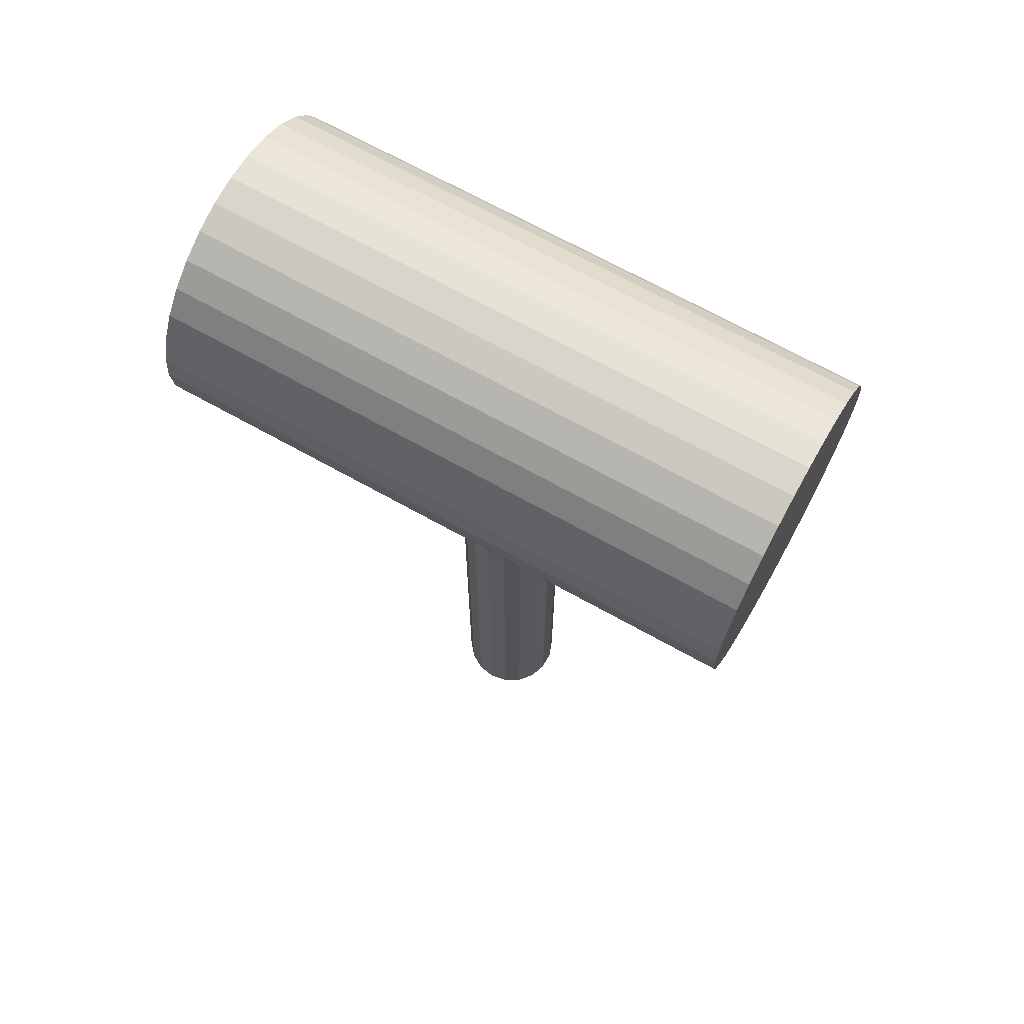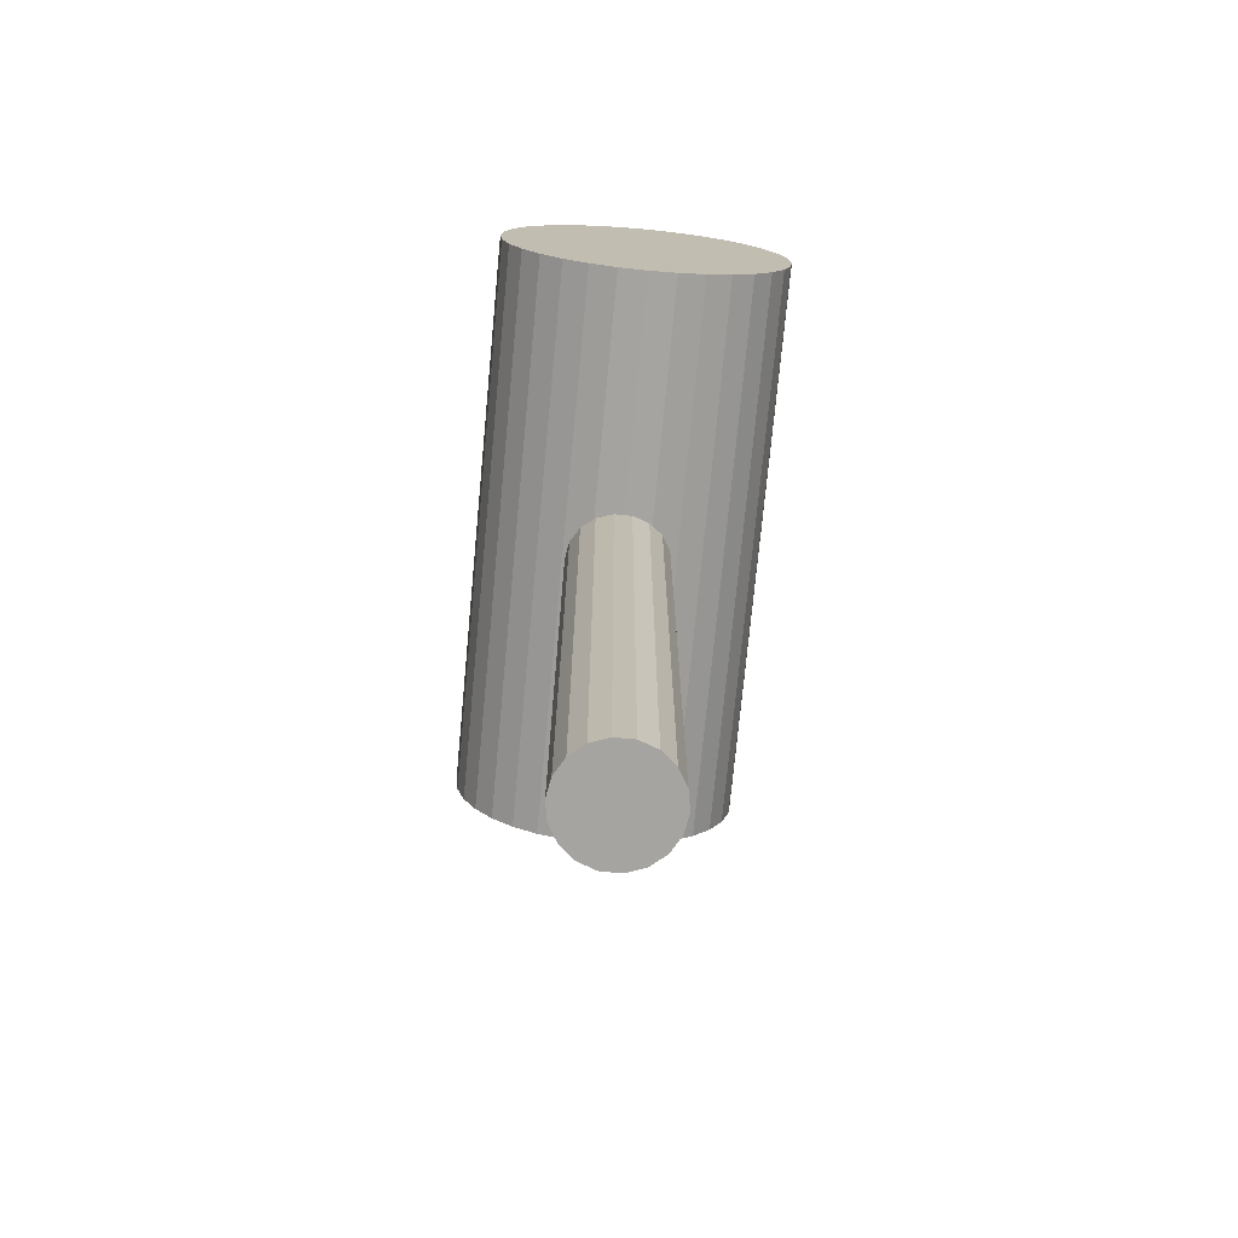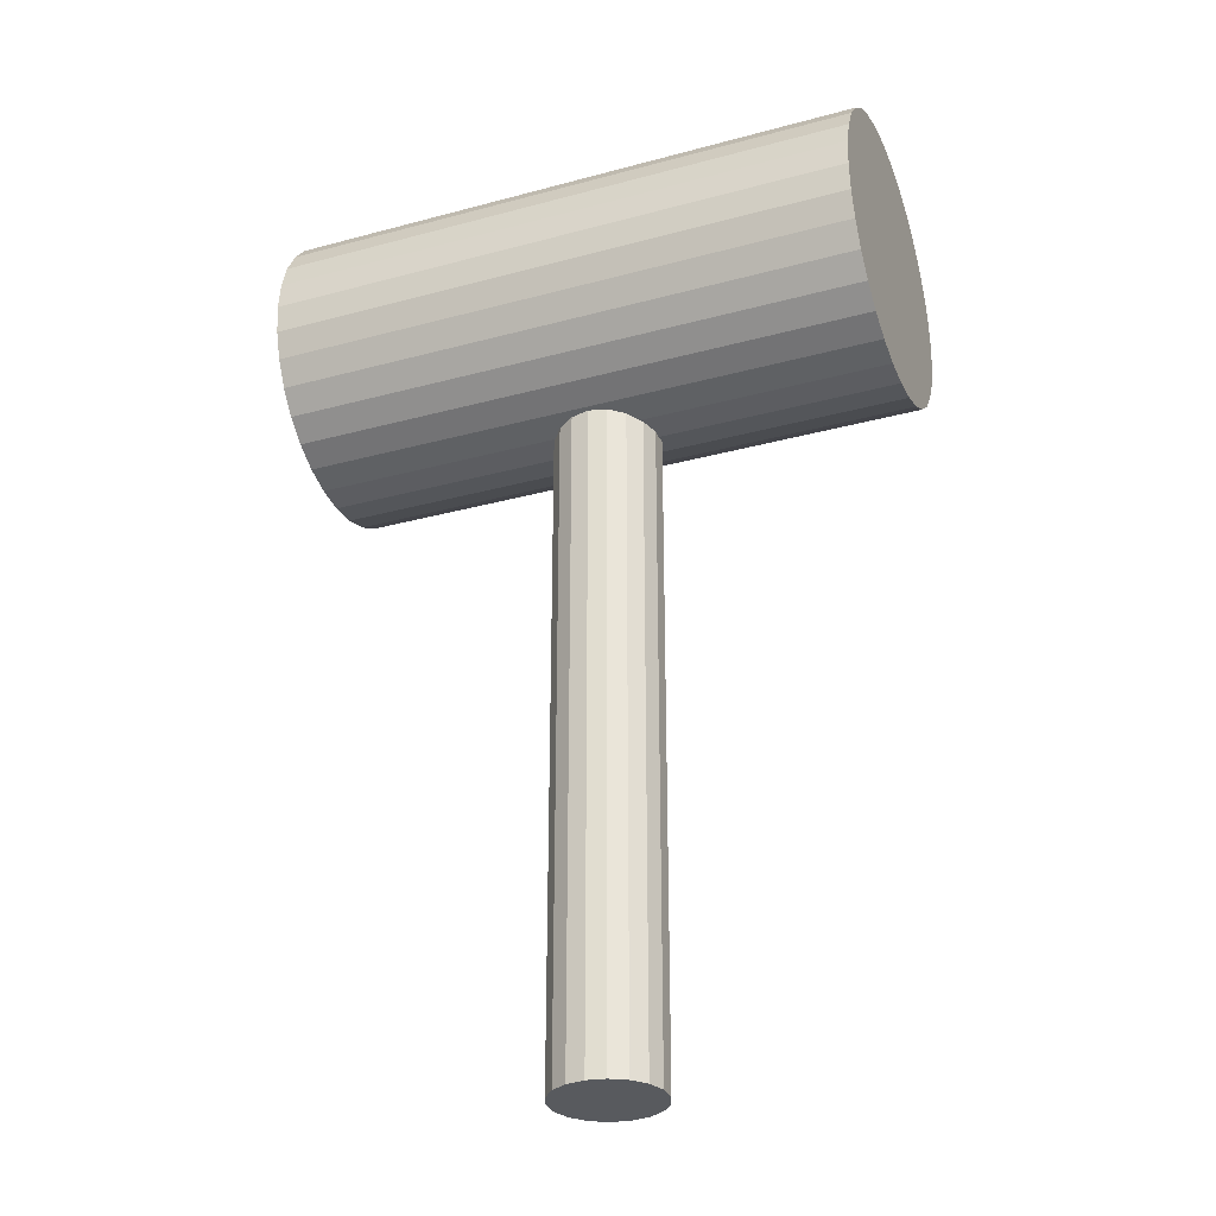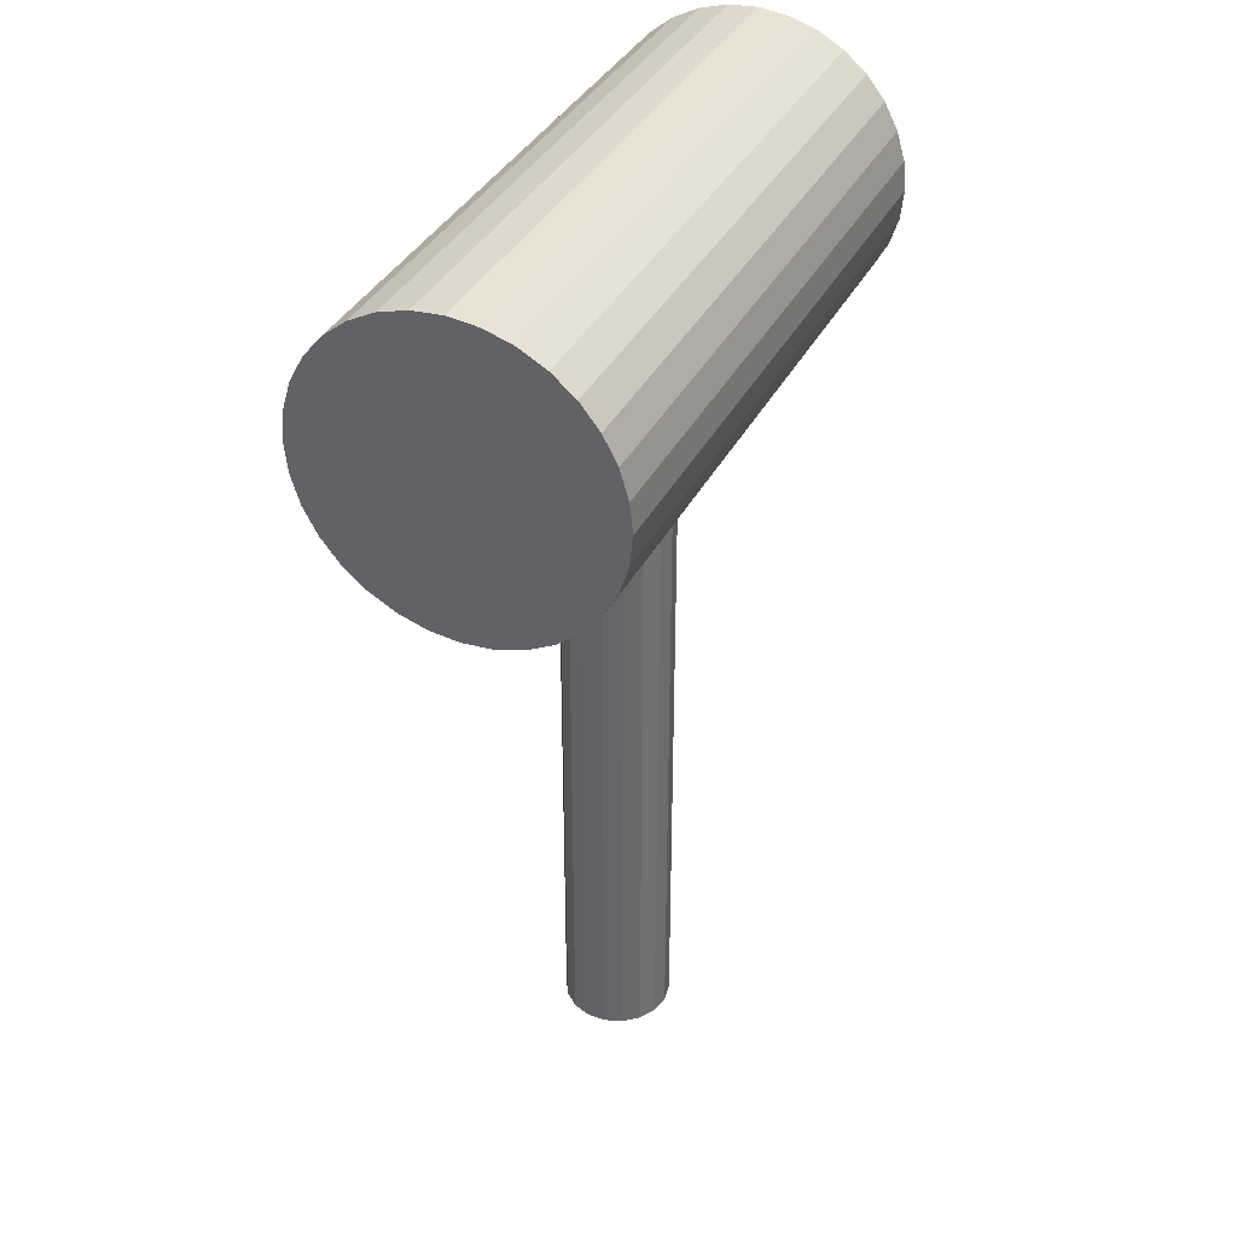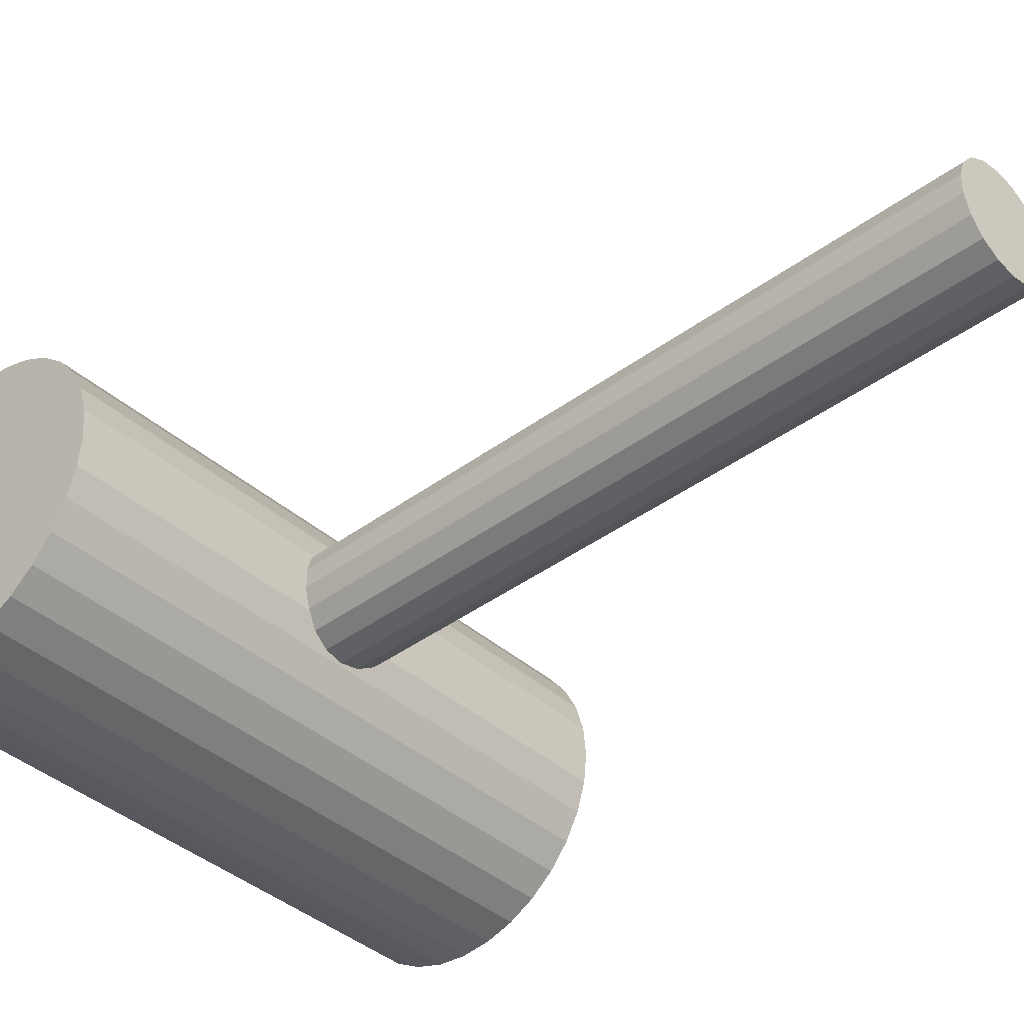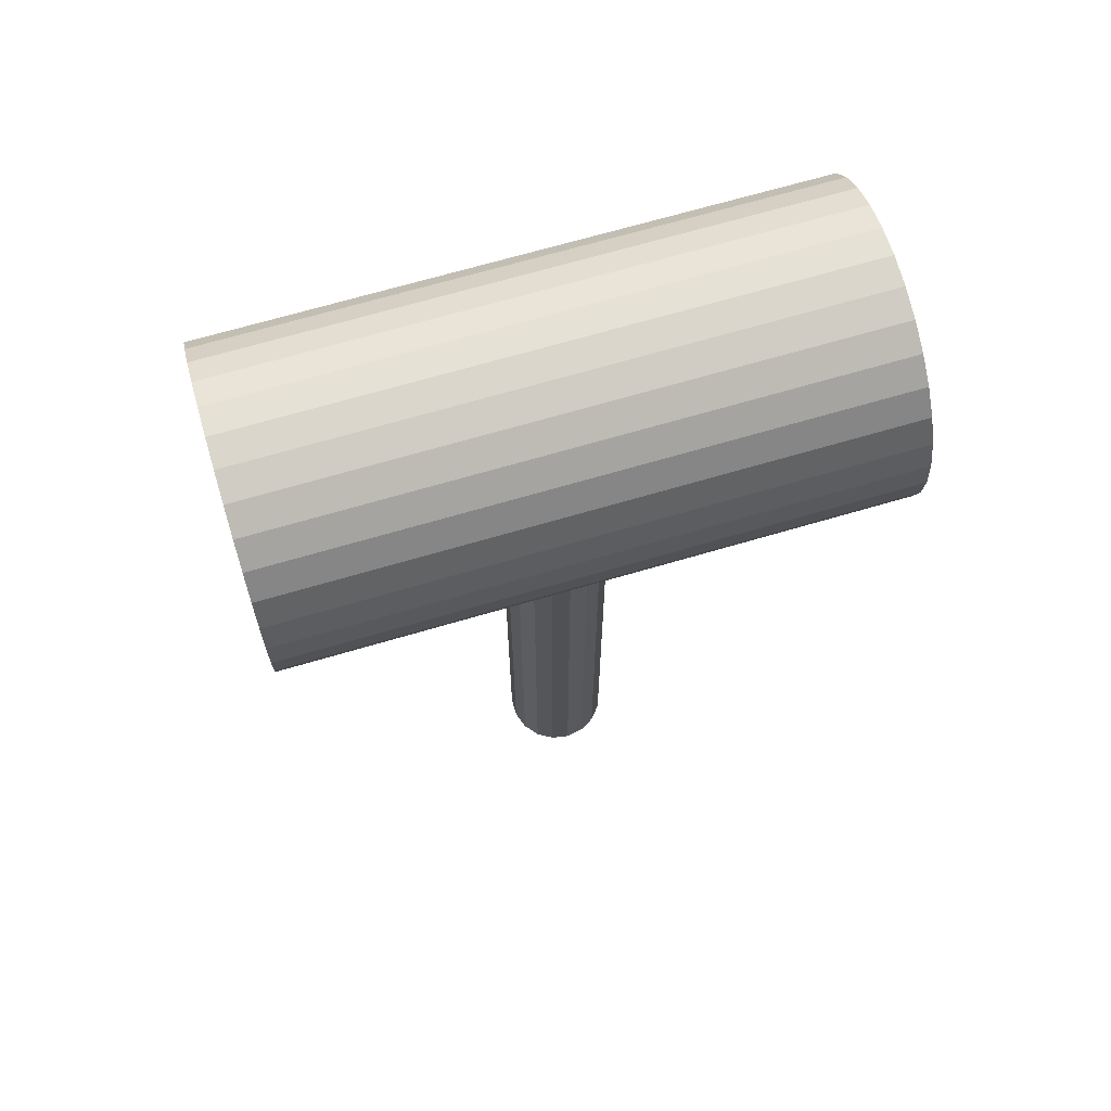
<metadata>
{"format":"obj","ext":"obj","renderer":"f3d","projection":"perspective","resolution":1024,"background":"white","views":[{"elev":68.9,"azim":-150.8,"up":"+Y"},{"elev":-73.4,"azim":-95.4,"up":"+Y"},{"elev":-31.0,"azim":21.2,"up":"+Y"},{"elev":37.6,"azim":-65.1,"up":"+Y"},{"elev":-39.6,"azim":-47.3,"up":"+Z"},{"elev":68.8,"azim":-16.4,"up":"+Y"}]}
</metadata>
<code>
o mazo2
v 1.802 4.015 -2.878
v 0.6972 4.015 -2.878
v 1.802 4.067 -2.862
v 0.6972 4.067 -2.862
v 1.802 4.115 -2.836
v 0.6972 4.115 -2.836
v 1.802 4.157 -2.802
v 0.6972 4.157 -2.802
v 1.802 4.192 -2.76
v 0.6972 4.192 -2.76
v 1.802 4.218 -2.712
v 0.6972 4.218 -2.712
v 1.802 4.234 -2.659
v 0.6972 4.234 -2.659
v 1.802 4.239 -2.605
v 0.6972 4.239 -2.605
v 1.802 4.234 -2.551
v 0.6972 4.234 -2.551
v 1.802 4.218 -2.499
v 0.6972 4.218 -2.499
v 1.802 4.192 -2.45
v 0.6972 4.192 -2.45
v 1.802 4.157 -2.408
v 0.6972 4.157 -2.408
v 1.802 4.115 -2.374
v 0.6972 4.115 -2.374
v 1.802 4.067 -2.348
v 0.6972 4.067 -2.348
v 1.802 4.015 -2.332
v 0.6972 4.015 -2.332
v 1.802 3.961 -2.327
v 0.6972 3.961 -2.327
v 1.802 3.906 -2.332
v 0.6972 3.906 -2.332
v 1.802 3.854 -2.348
v 0.6972 3.854 -2.348
v 1.802 3.806 -2.374
v 0.6972 3.806 -2.374
v 1.802 3.764 -2.408
v 0.6972 3.764 -2.408
v 1.802 3.729 -2.45
v 0.6972 3.729 -2.45
v 1.802 3.704 -2.499
v 0.6972 3.704 -2.499
v 1.802 3.688 -2.551
v 0.6972 3.688 -2.551
v 1.802 3.682 -2.605
v 0.6972 3.682 -2.605
v 1.802 3.688 -2.659
v 0.6972 3.688 -2.659
v 1.802 3.704 -2.712
v 0.6972 3.704 -2.712
v 1.802 3.729 -2.76
v 0.6972 3.729 -2.76
v 1.802 3.764 -2.802
v 0.6972 3.764 -2.802
v 1.802 3.806 -2.836
v 0.6972 3.806 -2.836
v 1.802 3.854 -2.862
v 0.6972 3.854 -2.862
v 1.802 3.906 -2.878
v 0.6972 3.906 -2.878
v 1.802 3.961 -2.883
v 0.6972 3.961 -2.883
f 64 62 60 58 56 54 52 50 48 46 44 42 40 38 36 34 32 30 28 26 24 22 20 18 16 14 12 10 8 6 4 2
f 2 1 63 64
f 4 3 1 2
f 61 63 1 3 5 7 9 11 13 15 17 19 21 23 25 27 29 31 33 35 37 39 41 43 45 47 49 51 53 55 57 59
f 6 5 3 4
f 8 7 5 6
f 10 9 7 8
f 12 11 9 10
f 14 13 11 12
f 16 15 13 14
f 18 17 15 16
f 20 19 17 18
f 22 21 19 20
f 24 23 21 22
f 26 25 23 24
f 28 27 25 26
f 30 29 27 28
f 32 31 29 30
f 34 33 31 32
f 36 35 33 34
f 38 37 35 36
f 40 39 37 38
f 42 41 39 40
f 44 43 41 42
f 46 45 43 44
f 48 47 45 46
f 50 49 47 48
f 52 51 49 50
f 54 53 51 52
f 56 55 53 54
f 58 57 55 56
f 60 59 57 58
f 62 61 59 60
f 64 63 61 62
o mango2
v 1.249 3.925 -2.707
v 1.215 3.925 -2.701
v 1.185 3.925 -2.683
v 1.163 3.925 -2.657
v 1.151 3.925 -2.624
v 1.151 3.925 -2.589
v 1.163 3.925 -2.557
v 1.185 3.925 -2.53
v 1.215 3.925 -2.513
v 1.249 3.925 -2.507
v 1.284 3.925 -2.513
v 1.314 3.925 -2.53
v 1.336 3.925 -2.557
v 1.348 3.925 -2.589
v 1.348 3.925 -2.624
v 1.336 3.925 -2.657
v 1.314 3.925 -2.683
v 1.284 3.925 -2.701
v 1.215 2.445 -2.701
v 1.249 2.445 -2.707
v 1.185 2.445 -2.683
v 1.163 2.445 -2.657
v 1.151 2.445 -2.624
v 1.151 2.445 -2.589
v 1.163 2.445 -2.557
v 1.185 2.445 -2.53
v 1.215 2.445 -2.513
v 1.249 2.445 -2.507
v 1.284 2.445 -2.513
v 1.314 2.445 -2.53
v 1.336 2.445 -2.557
v 1.348 2.445 -2.589
v 1.348 2.445 -2.624
v 1.336 2.445 -2.657
v 1.314 2.445 -2.683
v 1.284 2.445 -2.701
v 1.284 3.285 -2.513
v 1.249 3.285 -2.507
v 1.163 3.285 -2.657
v 1.185 3.285 -2.683
v 1.249 3.285 -2.707
v 1.284 3.285 -2.701
v 1.314 3.285 -2.53
v 1.151 3.285 -2.624
v 1.336 3.285 -2.557
v 1.151 3.285 -2.589
v 1.348 3.285 -2.589
v 1.163 3.285 -2.557
v 1.348 3.285 -2.624
v 1.185 3.285 -2.53
v 1.336 3.285 -2.657
v 1.215 3.285 -2.513
v 1.215 3.285 -2.701
v 1.314 3.285 -2.683
v 1.284 2.846 -2.513
v 1.163 2.846 -2.657
v 1.249 2.846 -2.707
v 1.314 2.846 -2.53
v 1.151 2.846 -2.624
v 1.336 2.846 -2.557
v 1.151 2.846 -2.589
v 1.348 2.846 -2.589
v 1.163 2.846 -2.557
v 1.348 2.846 -2.624
v 1.185 2.846 -2.53
v 1.336 2.846 -2.657
v 1.215 2.846 -2.513
v 1.215 2.846 -2.701
v 1.314 2.846 -2.683
v 1.249 2.846 -2.507
v 1.185 2.846 -2.683
v 1.284 2.846 -2.701
f 66 65 82 81 80 79 78 77 76 75 74 73 72 71 70 69 68 67
f 83 85 86 87 88 89 90 91 92 93 94 95 96 97 98 99 100 84
f 134 119 93 92
f 135 120 86 85
f 136 121 84 100
f 119 122 94 93
f 120 123 87 86
f 122 124 95 94
f 123 125 88 87
f 124 126 96 95
f 125 127 89 88
f 126 128 97 96
f 127 129 90 89
f 128 130 98 97
f 129 131 91 90
f 121 132 83 84
f 130 133 99 98
f 131 134 92 91
f 132 135 85 83
f 133 136 100 99
f 81 82 106 118
f 66 67 104 117
f 73 74 102 116
f 80 81 118 115
f 65 66 117 105
f 72 73 116 114
f 79 80 115 113
f 71 72 114 112
f 78 79 113 111
f 70 71 112 110
f 77 78 111 109
f 69 70 110 108
f 76 77 109 107
f 68 69 108 103
f 75 76 107 101
f 82 65 105 106
f 67 68 103 104
f 74 75 101 102
f 118 106 136 133
f 117 104 135 132
f 116 102 134 131
f 115 118 133 130
f 105 117 132 121
f 114 116 131 129
f 113 115 130 128
f 112 114 129 127
f 111 113 128 126
f 110 112 127 125
f 109 111 126 124
f 108 110 125 123
f 107 109 124 122
f 103 108 123 120
f 101 107 122 119
f 106 105 121 136
f 104 103 120 135
f 102 101 119 134

</code>
